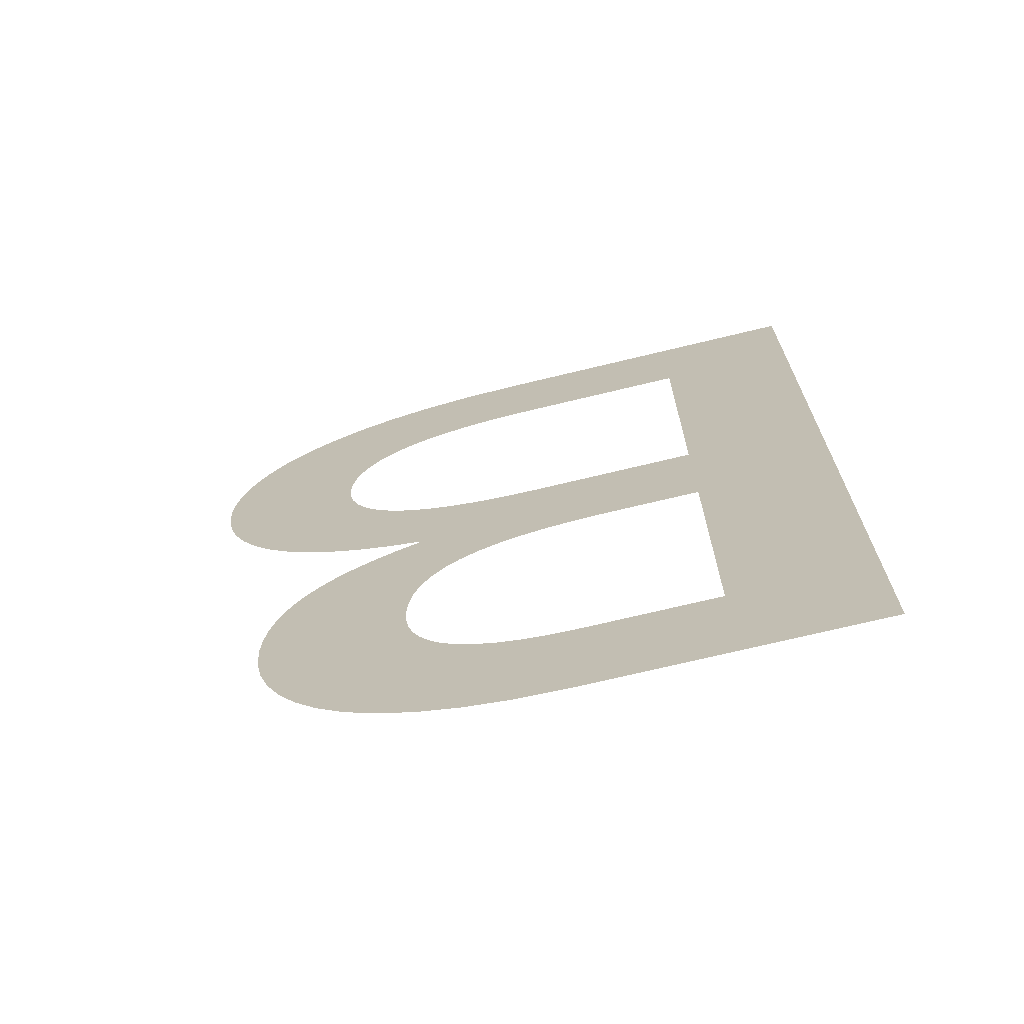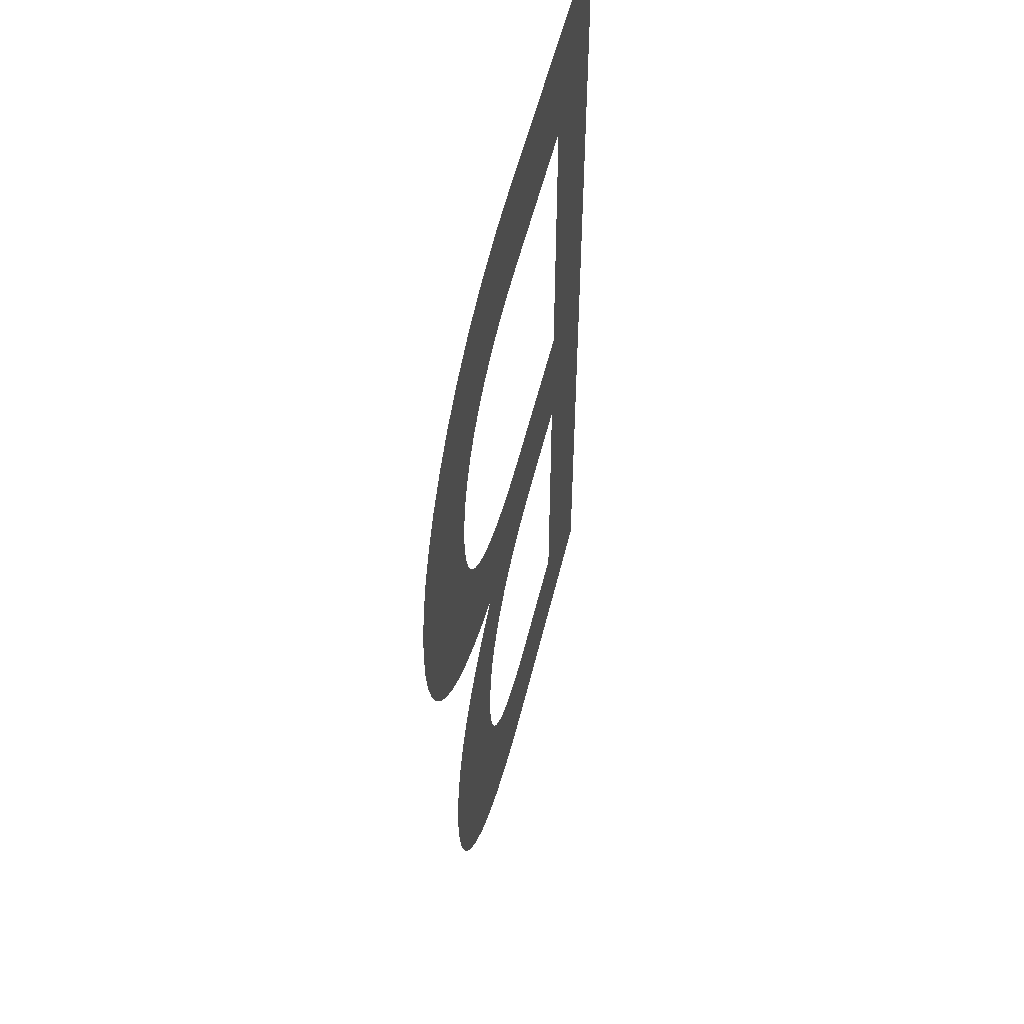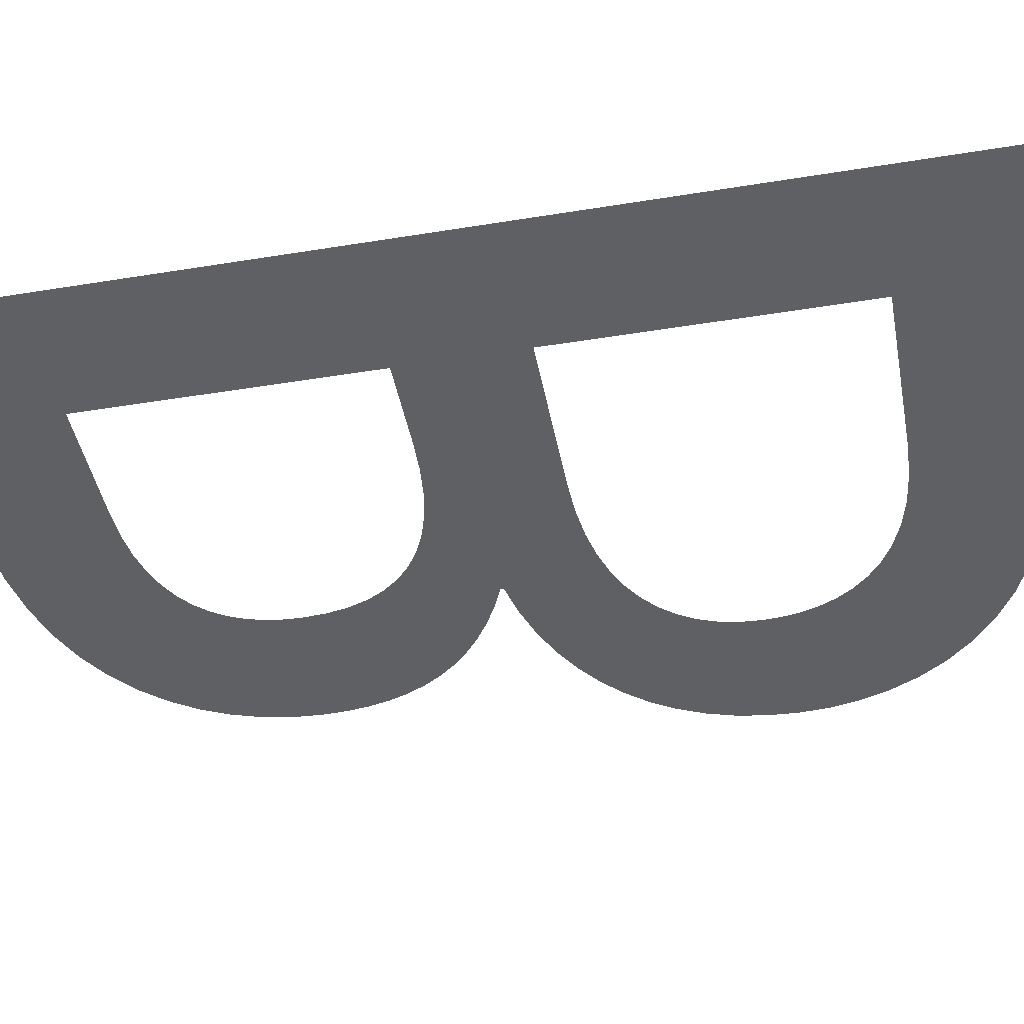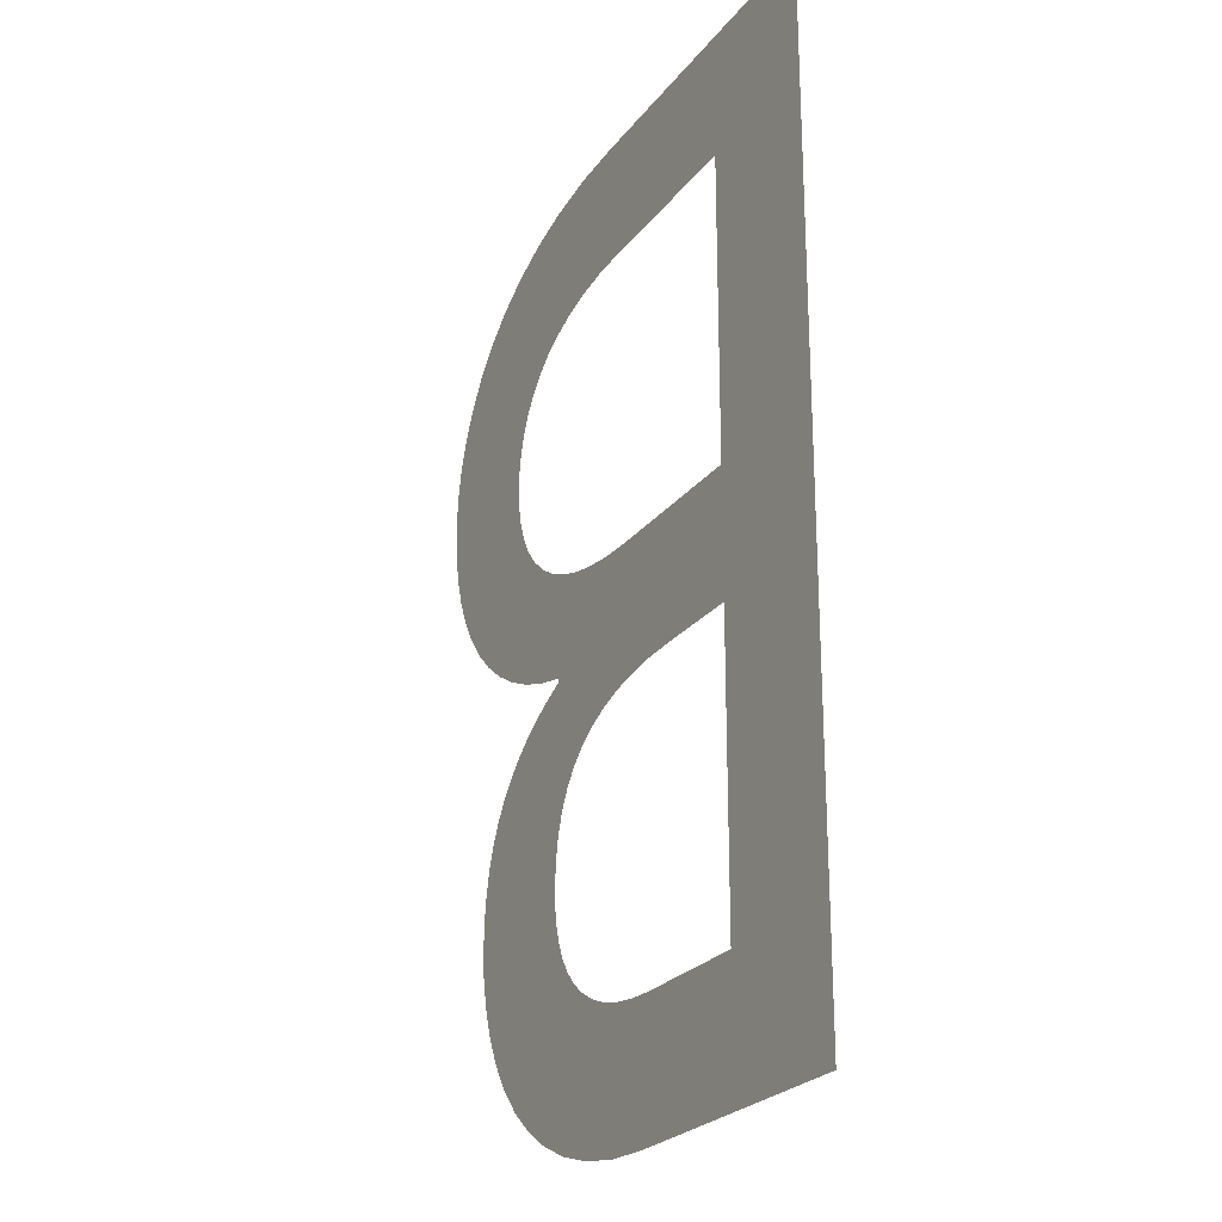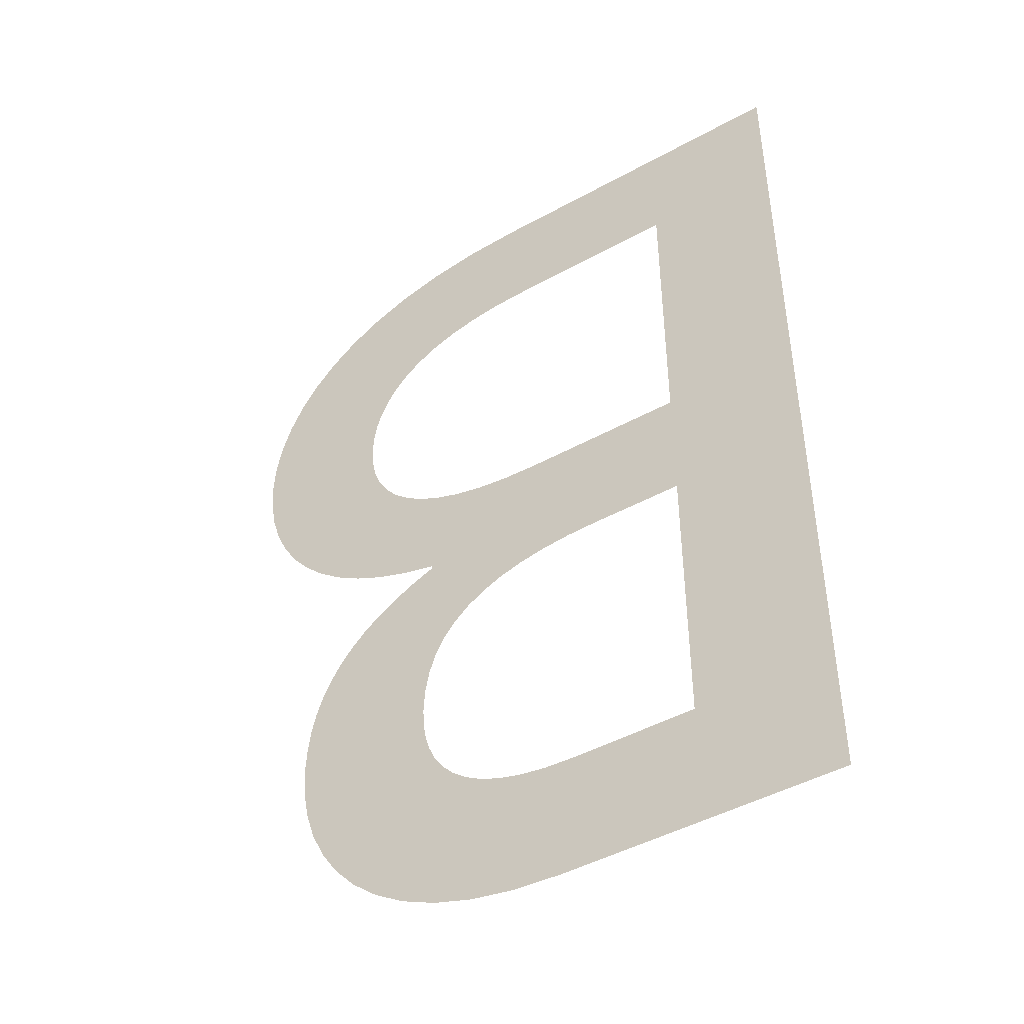
<metadata>
{"format":"obj","ext":"obj","renderer":"f3d","projection":"perspective","resolution":1024,"background":"white","views":[{"elev":-71.0,"azim":-166.4,"up":"+Z"},{"elev":53.8,"azim":103.4,"up":"+Z"},{"elev":-44.3,"azim":-79.2,"up":"+Y"},{"elev":-24.5,"azim":-118.1,"up":"+Z"},{"elev":-45.9,"azim":-147.6,"up":"+Z"}]}
</metadata>
<code>
o B_Mesh.056
v 0.075 0 0
v 0.309 0 0
v 0.3495 0 -0.001977
v 0.3857 0 -0.007648
v 0.4177 0 -0.01663
v 0.4457 0 -0.02852
v 0.4698 0 -0.04294
v 0.4901 0 -0.0595
v 0.5069 0 -0.07781
v 0.5203 0 -0.09748
v 0.5305 0 -0.1181
v 0.5375 0 -0.1394
v 0.5417 0 -0.1608
v 0.543 0 -0.182
v 0.5417 0 -0.2045
v 0.5379 0 -0.2258
v 0.5317 0 -0.246
v 0.5231 0 -0.2648
v 0.5123 0 -0.2823
v 0.4993 0 -0.2984
v 0.4841 0 -0.3129
v 0.4669 0 -0.3259
v 0.4477 0 -0.3371
v 0.4266 0 -0.3466
v 0.4037 0 -0.3543
v 0.379 0 -0.36
v 0.379 0 -0.362
v 0.396 0 -0.3696
v 0.4114 0 -0.378
v 0.4252 0 -0.3871
v 0.4375 0 -0.397
v 0.4483 0 -0.4077
v 0.4576 0 -0.4193
v 0.4655 0 -0.4317
v 0.4718 0 -0.445
v 0.4767 0 -0.4593
v 0.4802 0 -0.4745
v 0.4823 0 -0.4908
v 0.483 0 -0.508
v 0.4817 0 -0.5295
v 0.4777 0 -0.5507
v 0.4709 0 -0.5715
v 0.4612 0 -0.5913
v 0.4487 0 -0.61
v 0.4331 0 -0.6272
v 0.4145 0 -0.6427
v 0.3928 0 -0.656
v 0.3678 0 -0.6669
v 0.3396 0 -0.6751
v 0.308 0 -0.6802
v 0.273 0 -0.682
v 0.075 0 -0.682
v 0.173 0 -0.594
v 0.263 0 -0.594
v 0.2842 0 -0.5931
v 0.3031 0 -0.5905
v 0.3196 0 -0.5863
v 0.3339 0 -0.5807
v 0.346 0 -0.5738
v 0.3563 0 -0.5656
v 0.3646 0 -0.5564
v 0.3711 0 -0.5463
v 0.3761 0 -0.5354
v 0.3794 0 -0.5237
v 0.3814 0 -0.5116
v 0.382 0 -0.499
v 0.381 0 -0.4815
v 0.3781 0 -0.4656
v 0.3731 0 -0.4512
v 0.3662 0 -0.4383
v 0.3573 0 -0.4269
v 0.3464 0 -0.4171
v 0.3334 0 -0.4088
v 0.3184 0 -0.402
v 0.3014 0 -0.3968
v 0.2823 0 -0.393
v 0.2612 0 -0.3908
v 0.238 0 -0.39
v 0.173 0 -0.39
v 0.173 0 -0.302
v 0.291 0 -0.302
v 0.3156 0 -0.3011
v 0.3379 0 -0.2985
v 0.358 0 -0.2942
v 0.3759 0 -0.2883
v 0.3916 0 -0.281
v 0.4051 0 -0.2722
v 0.4165 0 -0.2622
v 0.4257 0 -0.251
v 0.4329 0 -0.2387
v 0.438 0 -0.2254
v 0.441 0 -0.2111
v 0.442 0 -0.196
v 0.4413 0 -0.1832
v 0.4392 0 -0.1703
v 0.4354 0 -0.1576
v 0.4297 0 -0.1453
v 0.422 0 -0.1337
v 0.4121 0 -0.1229
v 0.3998 0 -0.1131
v 0.385 0 -0.1047
v 0.3673 0 -0.0977
v 0.3467 0 -0.09246
v 0.323 0 -0.08915
v 0.296 0 -0.088
v 0.173 0 -0.088
f 1 53 52
f 53 51 52
f 53 50 51
f 53 49 50
f 53 48 49
f 53 47 48
f 53 46 47
f 53 45 46
f 53 44 45
f 53 54 44
f 54 43 44
f 1 79 53
f 55 43 54
f 56 43 55
f 56 42 43
f 57 42 56
f 58 42 57
f 59 42 58
f 60 42 59
f 60 41 42
f 61 41 60
f 62 41 61
f 62 40 41
f 63 40 62
f 64 40 63
f 64 39 40
f 65 39 64
f 66 39 65
f 66 38 39
f 67 38 66
f 67 37 38
f 68 37 67
f 68 36 37
f 69 36 68
f 69 35 36
f 70 35 69
f 70 34 35
f 71 34 70
f 71 33 34
f 72 33 71
f 72 32 33
f 73 32 72
f 74 32 73
f 74 31 32
f 75 31 74
f 75 30 31
f 76 30 75
f 77 30 76
f 78 30 77
f 1 80 79
f 80 78 79
f 80 30 78
f 80 29 30
f 80 28 29
f 80 27 28
f 80 26 27
f 80 25 26
f 80 24 25
f 80 23 24
f 80 22 23
f 80 21 22
f 80 81 21
f 81 20 21
f 1 106 80
f 82 20 81
f 83 20 82
f 84 20 83
f 84 19 20
f 85 19 84
f 86 19 85
f 86 18 19
f 87 18 86
f 88 18 87
f 88 17 18
f 89 17 88
f 90 17 89
f 90 16 17
f 91 16 90
f 91 15 16
f 92 15 91
f 93 15 92
f 93 14 15
f 94 14 93
f 95 14 94
f 95 13 14
f 96 13 95
f 96 12 13
f 97 12 96
f 98 12 97
f 98 11 12
f 99 11 98
f 100 11 99
f 100 10 11
f 101 10 100
f 102 10 101
f 103 10 102
f 103 9 10
f 104 9 103
f 105 9 104
f 1 105 106
f 1 9 105
f 1 8 9
f 1 7 8
f 1 6 7
f 1 5 6
f 1 4 5
f 1 3 4
f 1 2 3

</code>
